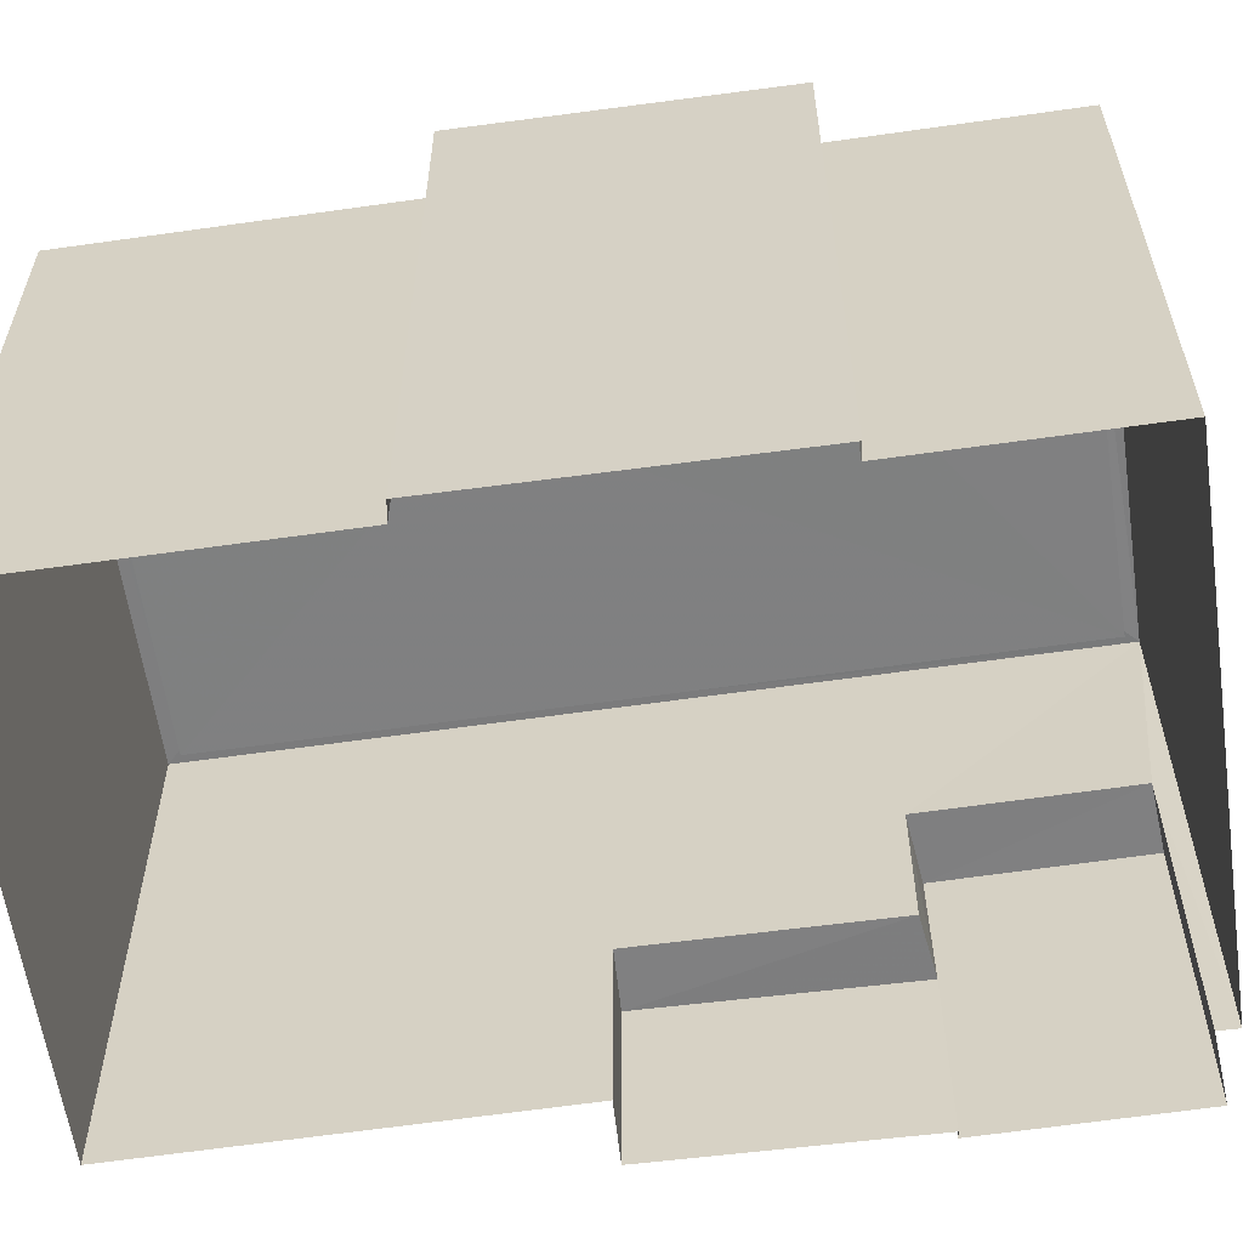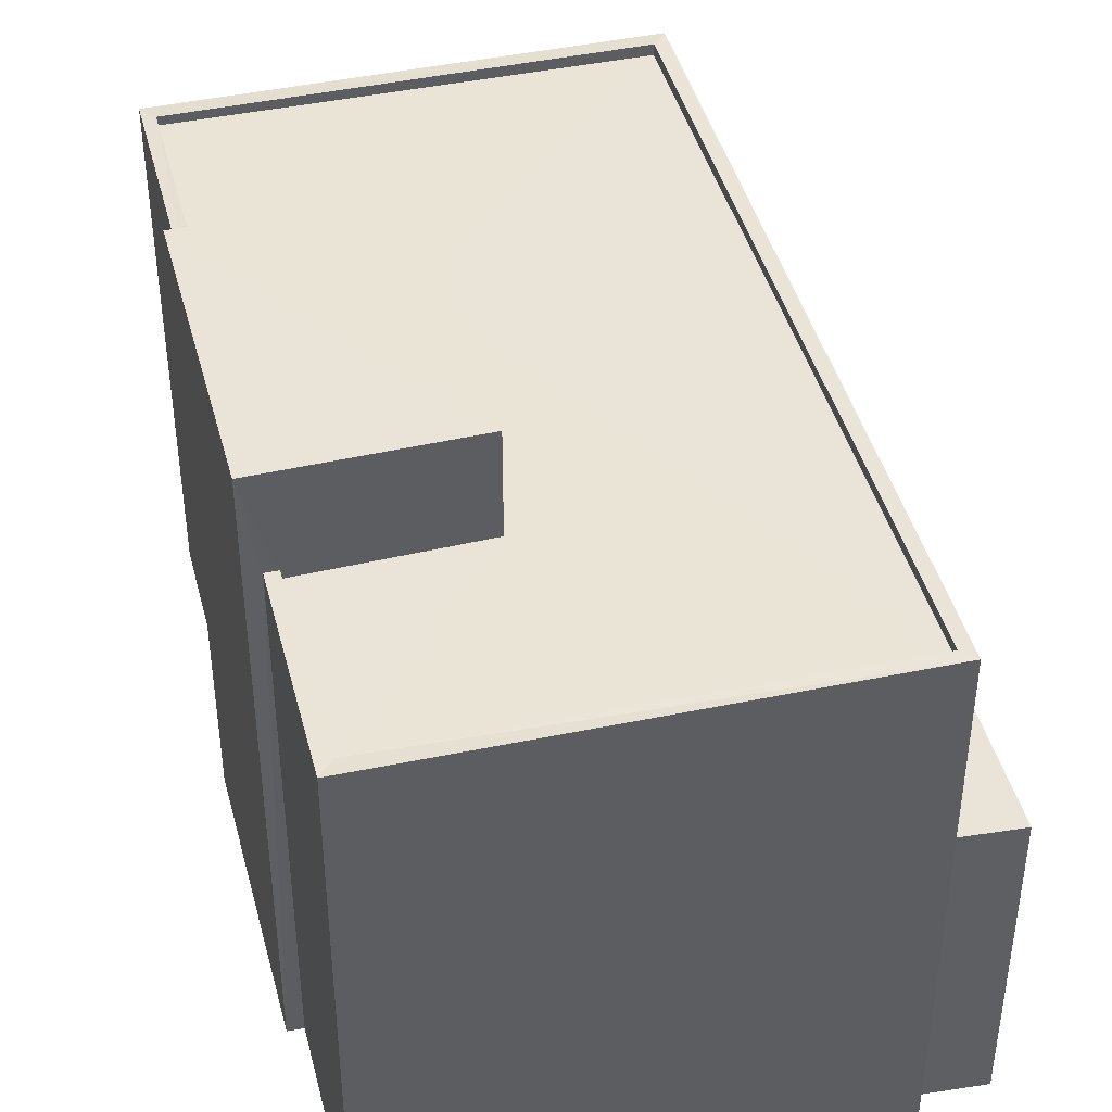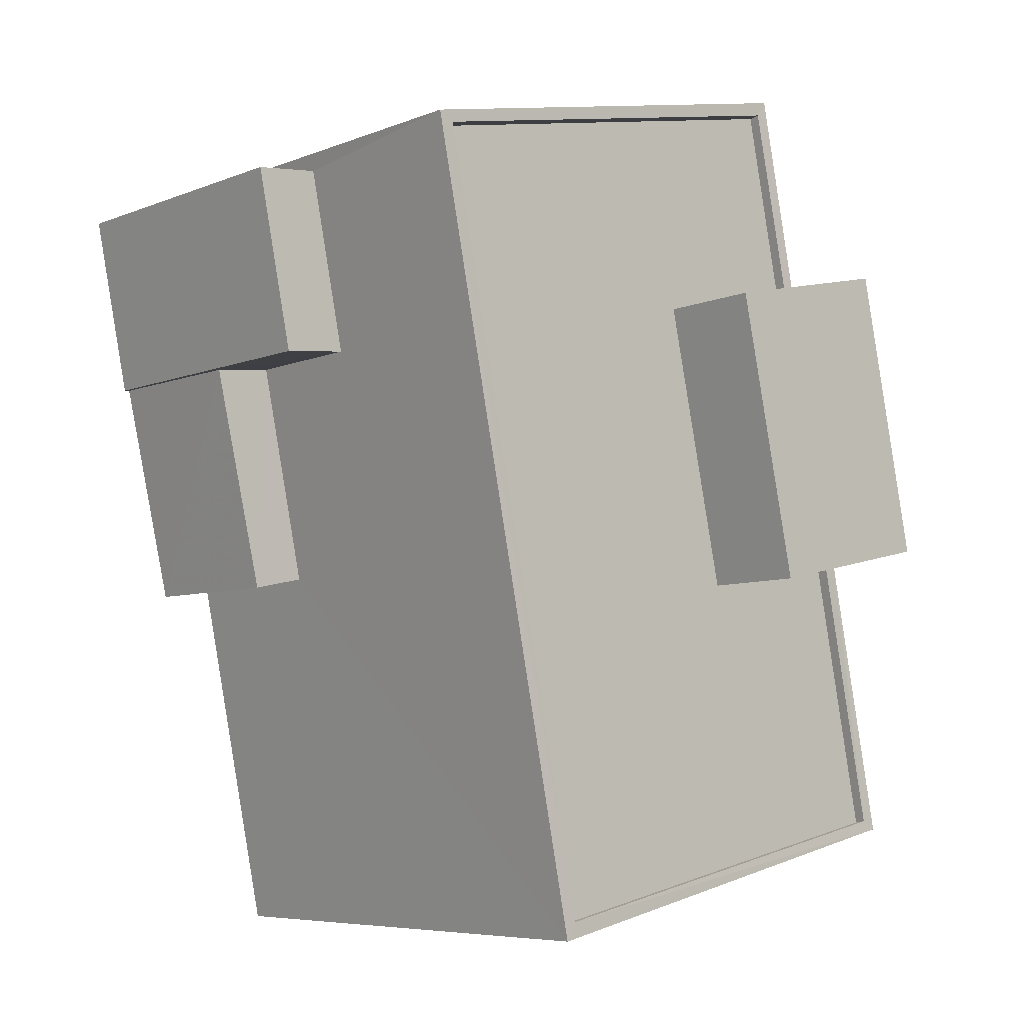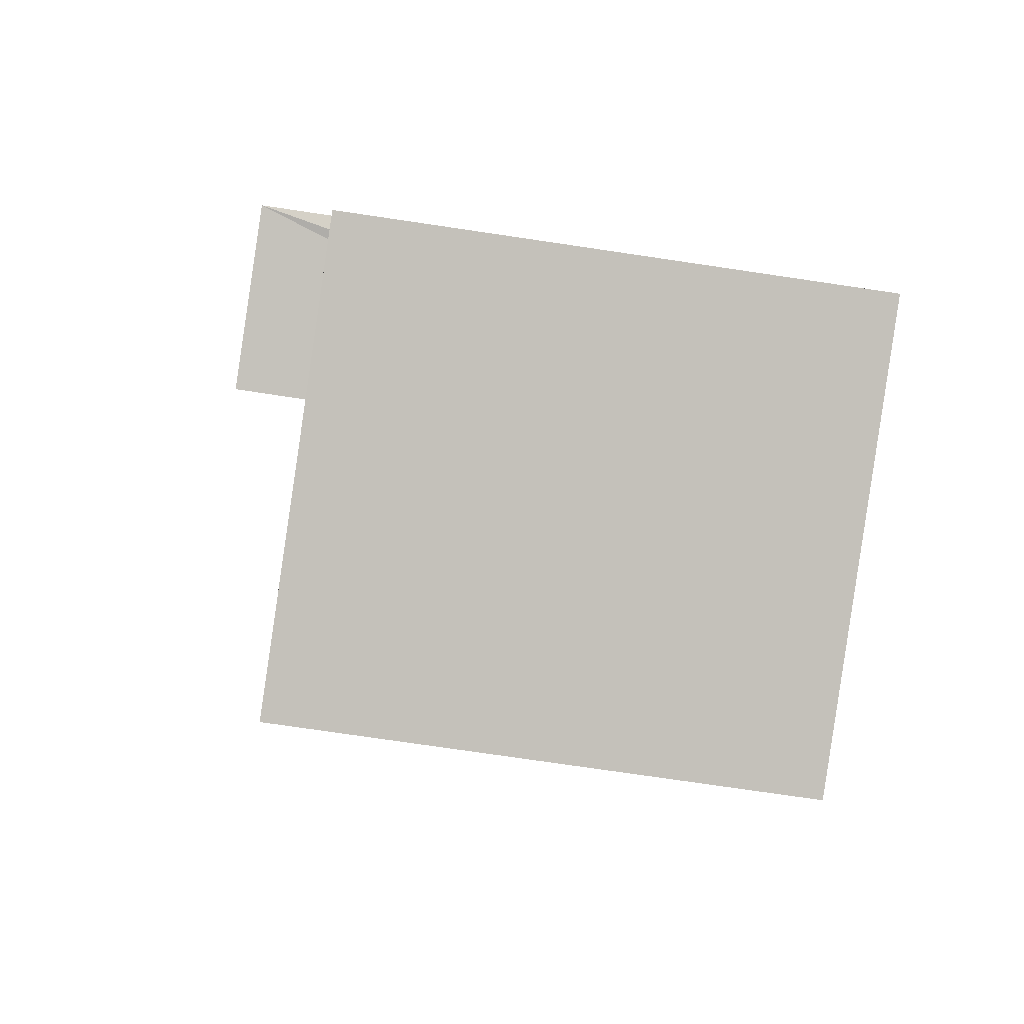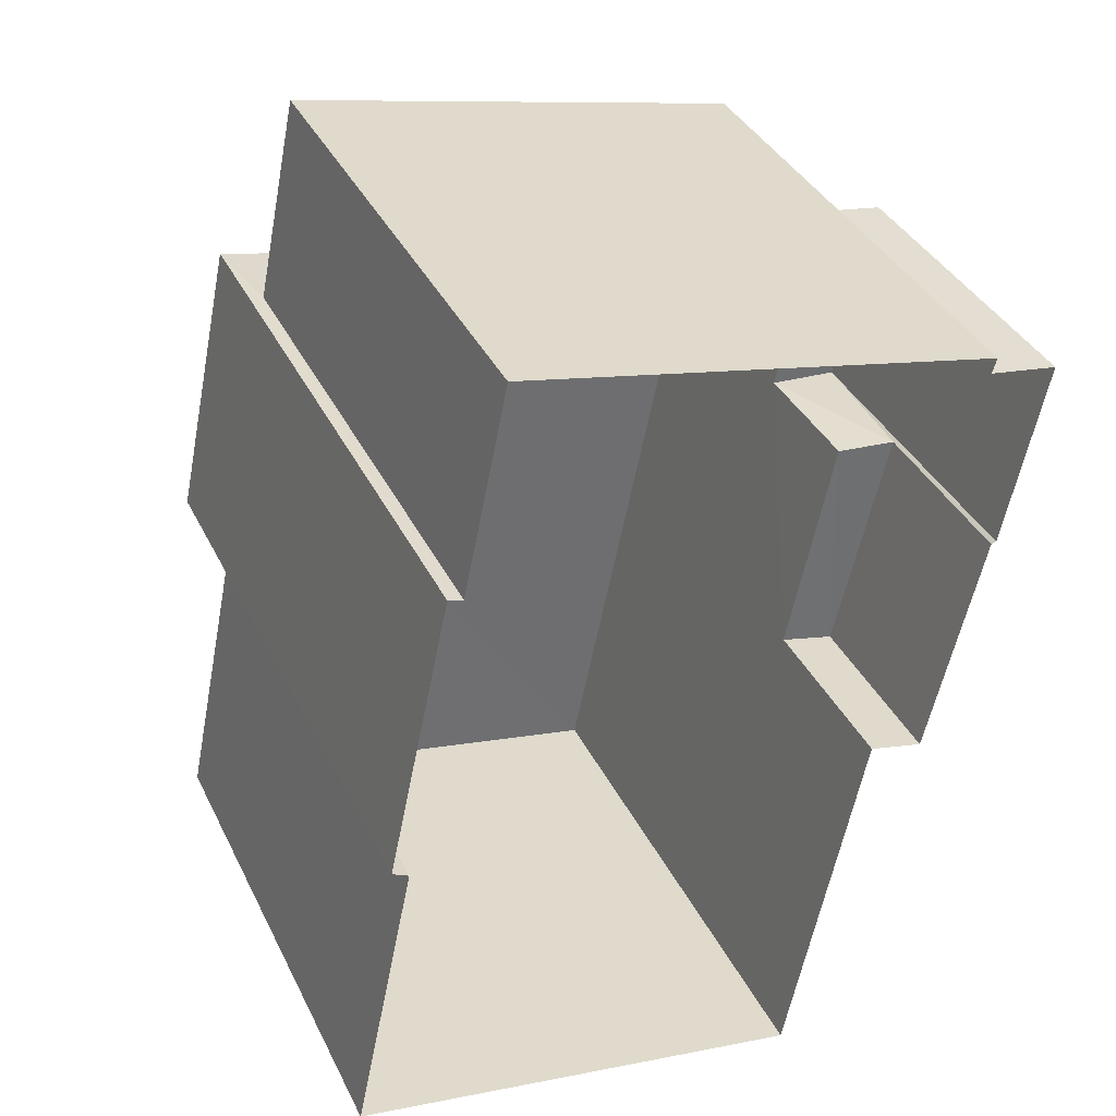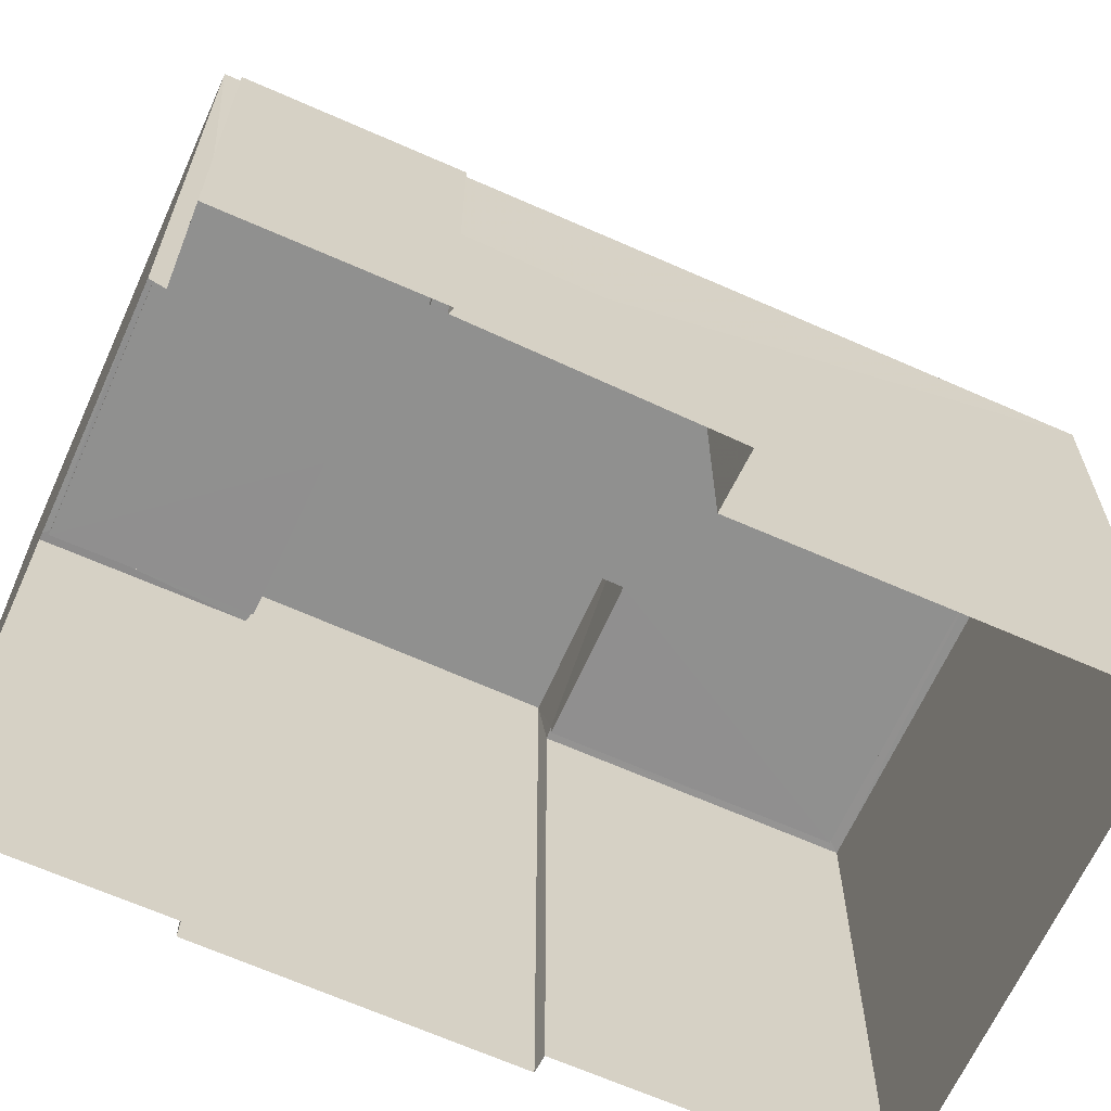
<metadata>
{"format":"obj","ext":"obj","renderer":"f3d","projection":"perspective","resolution":1024,"background":"white","views":[{"elev":-60.0,"azim":110.0,"up":"+Z"},{"elev":42.9,"azim":177.4,"up":"+Z"},{"elev":-6.3,"azim":-41.2,"up":"+Y"},{"elev":-75.6,"azim":81.5,"up":"+Y"},{"elev":37.3,"azim":156.1,"up":"+Y"},{"elev":-65.5,"azim":-102.3,"up":"+Z"}]}
</metadata>
<code>
v 1.24e+05 7.862e+05 15.37
v 1.24e+05 7.862e+05 15.37
v 1.24e+05 7.862e+05 15.37
v 1.24e+05 7.862e+05 15.37
v 1.24e+05 7.862e+05 15.37
v 1.24e+05 7.862e+05 15.37
v 1.24e+05 7.862e+05 15.37
v 1.24e+05 7.862e+05 15.37
v 1.24e+05 7.862e+05 15.37
v 1.24e+05 7.862e+05 15.37
v 1.24e+05 7.862e+05 15.37
v 1.24e+05 7.862e+05 15.36
v 1.24e+05 7.862e+05 15.36
v 1.24e+05 7.862e+05 15.37
v 1.24e+05 7.862e+05 19.41
v 1.24e+05 7.862e+05 19.41
v 1.24e+05 7.862e+05 19.41
v 1.24e+05 7.862e+05 19.41
v 1.24e+05 7.862e+05 22.43
v 1.24e+05 7.862e+05 22.43
v 1.24e+05 7.862e+05 22.43
v 1.24e+05 7.862e+05 22.43
v 1.24e+05 7.862e+05 27.18
v 1.24e+05 7.862e+05 27.18
v 1.24e+05 7.862e+05 27.18
v 1.24e+05 7.862e+05 27.18
v 1.24e+05 7.862e+05 27.18
v 1.24e+05 7.862e+05 27.18
v 1.24e+05 7.862e+05 27.18
v 1.24e+05 7.862e+05 27.18
v 1.24e+05 7.862e+05 27.18
v 1.24e+05 7.862e+05 27.18
v 1.24e+05 7.862e+05 27.18
v 1.24e+05 7.862e+05 27.18
v 1.24e+05 7.862e+05 26.93
v 1.24e+05 7.862e+05 26.93
v 1.24e+05 7.862e+05 26.93
v 1.24e+05 7.862e+05 26.93
v 1.24e+05 7.862e+05 26.93
v 1.24e+05 7.862e+05 26.93
v 1.24e+05 7.862e+05 26.93
v 1.24e+05 7.862e+05 26.93
v 1.24e+05 7.862e+05 29.25
v 1.24e+05 7.862e+05 29.25
v 1.24e+05 7.862e+05 29.25
v 1.24e+05 7.862e+05 29.25
f 1 2 3
f 4 5 1
f 6 5 4
f 7 8 9
f 1 3 7
f 10 4 11
f 12 13 14
f 14 7 9
f 13 11 14
f 4 1 7
f 4 7 11
f 11 7 14
f 15 16 17
f 15 18 16
f 19 20 21
f 22 19 21
f 23 24 25
f 26 24 27
f 26 27 28
f 29 30 31
f 31 30 32
f 28 31 32
f 23 25 33
f 34 31 28
f 27 34 28
f 27 24 23
f 35 36 37
f 36 35 38
f 38 35 39
f 40 41 42
f 39 41 40
f 35 41 39
f 43 44 45
f 46 43 45
f 17 16 10
f 11 17 10
f 18 10 16
f 18 4 10
f 15 22 18
f 4 18 6
f 6 18 21
f 18 22 21
f 19 5 20
f 19 1 5
f 20 5 6
f 21 20 6
f 11 13 17
f 13 26 17
f 1 19 2
f 22 26 28
f 15 17 22
f 2 19 28
f 19 22 28
f 17 26 22
f 25 24 12
f 14 25 12
f 24 13 12
f 24 26 13
f 32 3 2
f 28 32 2
f 7 3 32
f 30 7 32
f 31 39 40
f 31 34 39
f 42 31 40
f 42 29 31
f 33 36 23
f 33 37 36
f 23 36 38
f 27 23 38
f 34 38 39
f 34 27 38
f 33 44 35
f 44 33 45
f 45 25 9
f 35 37 33
f 9 25 14
f 33 25 45
f 42 41 29
f 7 30 8
f 41 43 29
f 8 30 46
f 29 43 46
f 30 29 46
f 46 9 8
f 46 45 9
f 43 35 44
f 43 41 35

</code>
